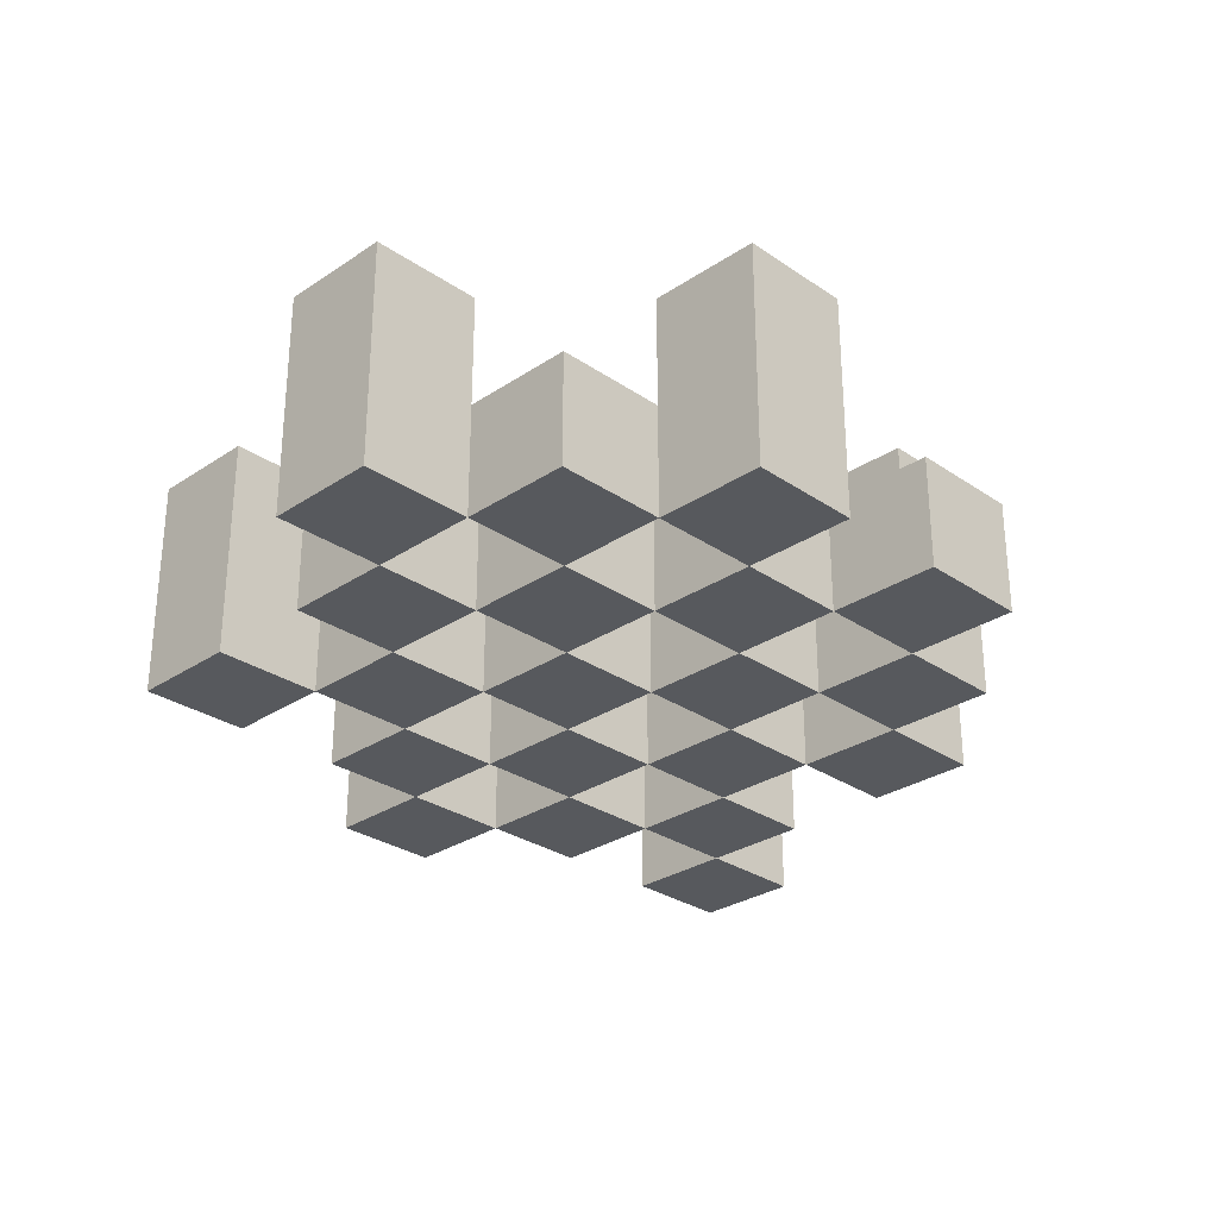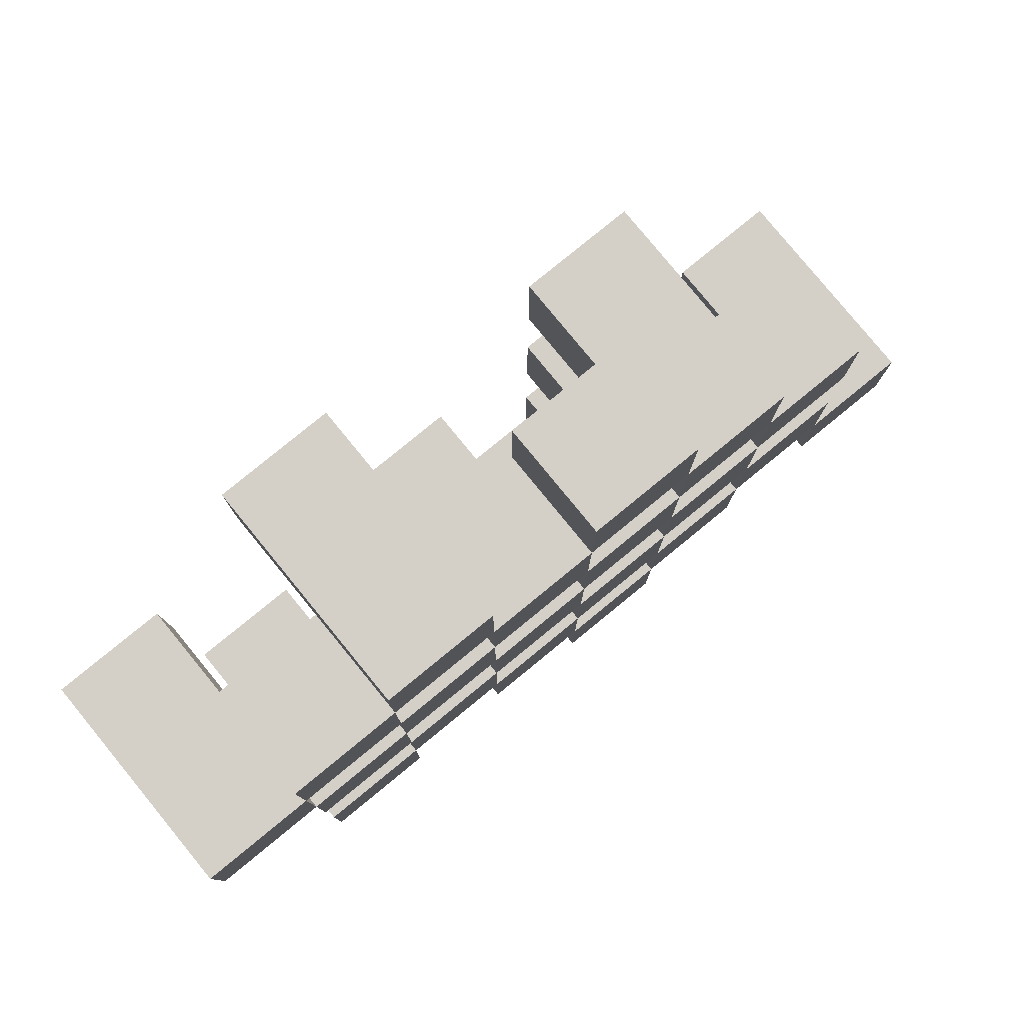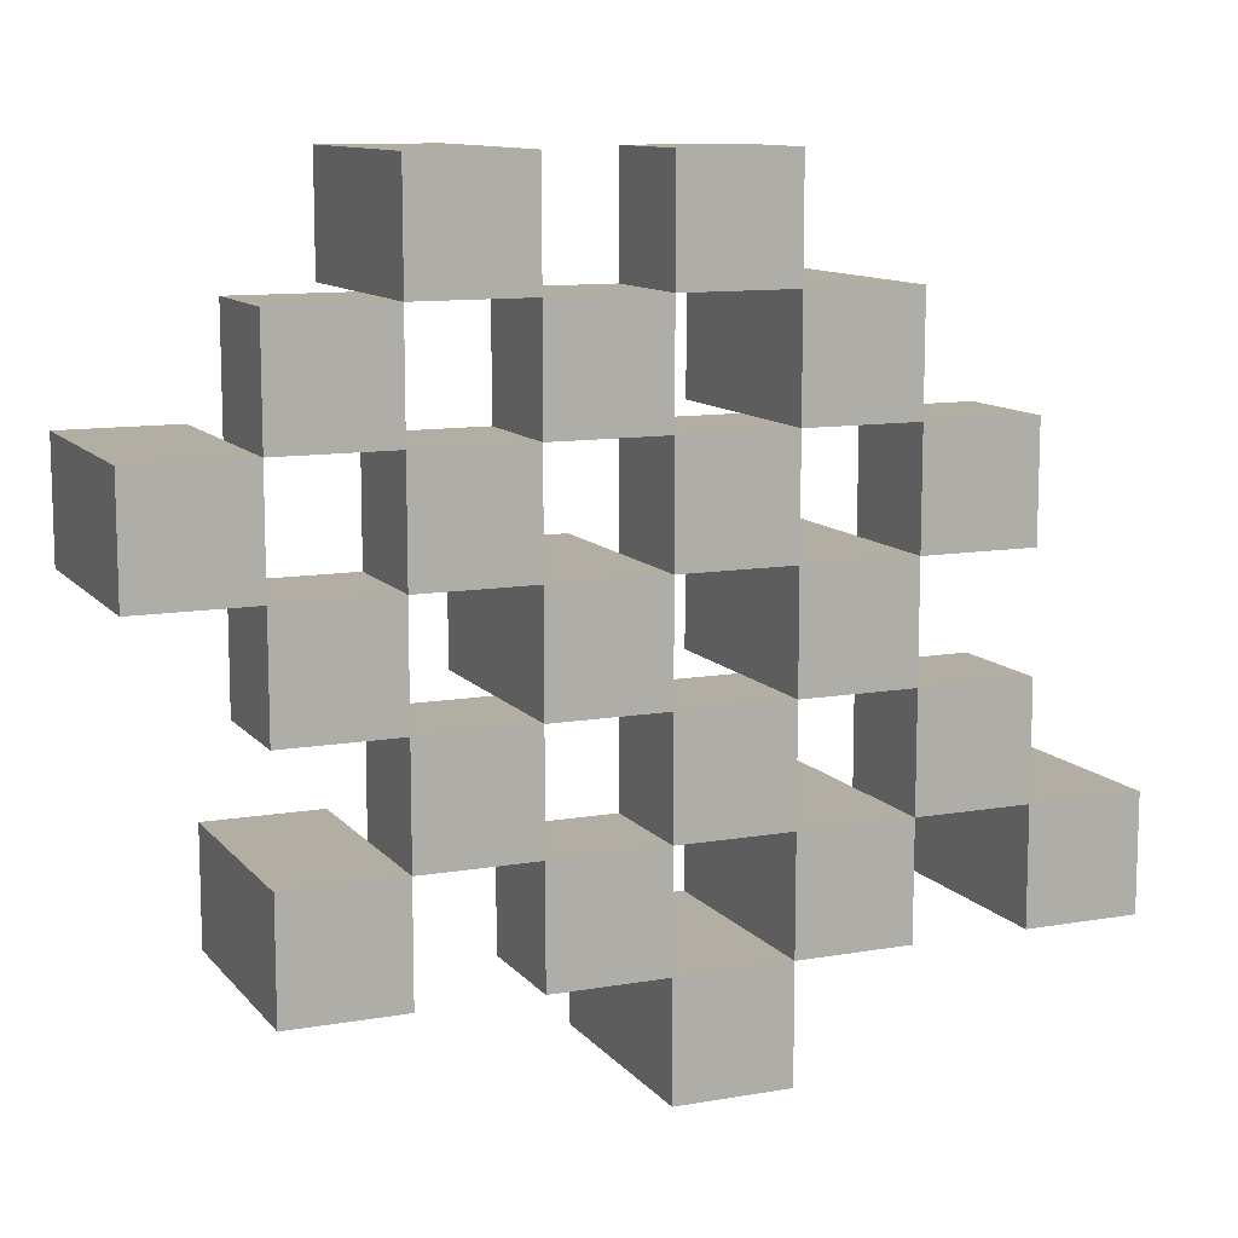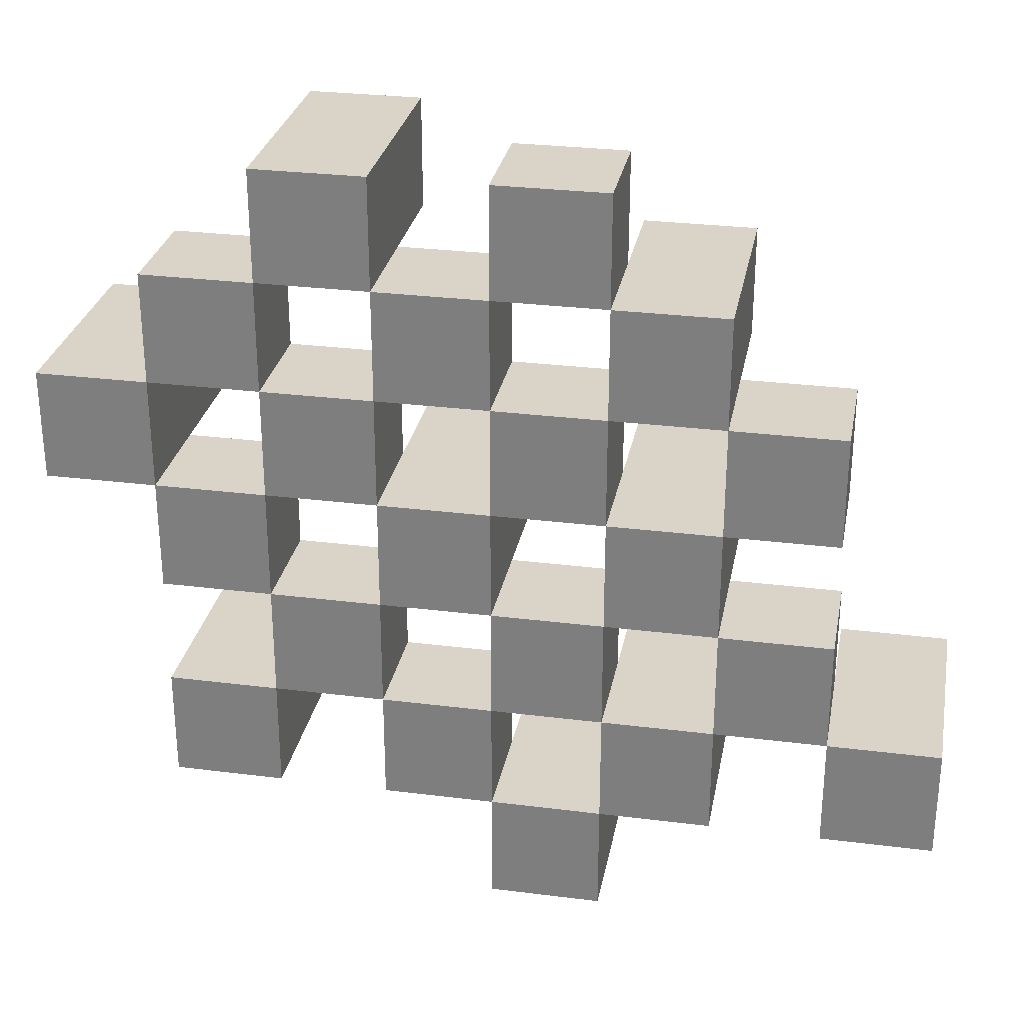
<metadata>
{"format":"obj","ext":"obj","renderer":"f3d","projection":"perspective","resolution":1024,"background":"white","views":[{"elev":-29.1,"azim":-45.3,"up":"+Y"},{"elev":79.9,"azim":-39.3,"up":"+Z"},{"elev":11.0,"azim":-23.2,"up":"+Z"},{"elev":28.7,"azim":10.7,"up":"+Z"}]}
</metadata>
<code>
o
v 25.2 0.9 36.8
v 25.2 0.9 36.7
v 25.2 1.1 36.8
v 25.2 1.1 36.7
v 25.3 0.9 36.9
v 25.3 0.9 36.8
v 25.3 0.9 36.7
v 25.3 0.9 36.6
v 25.3 0.9 36.5
v 25.3 0.9 36.4
v 25.3 1 36.9
v 25.3 1 36.8
v 25.3 1 36.7
v 25.3 1 36.6
v 25.3 1.1 36.5
v 25.3 1.1 36.4
v 25.4 0.9 37
v 25.4 0.9 36.9
v 25.4 0.9 36.8
v 25.4 0.9 36.7
v 25.4 0.9 36.6
v 25.4 0.9 36.5
v 25.4 1 36.9
v 25.4 1 36.8
v 25.4 1 36.7
v 25.4 1 36.6
v 25.4 1 36.5
v 25.4 1.1 37
v 25.4 1.1 36.9
v 25.5 0.9 36.9
v 25.5 0.9 36.8
v 25.5 0.9 36.7
v 25.5 0.9 36.6
v 25.5 0.9 36.5
v 25.5 0.9 36.4
v 25.5 1 36.9
v 25.5 1 36.8
v 25.5 1 36.7
v 25.5 1 36.6
v 25.5 1 36.5
v 25.5 1 36.4
v 25.5 1.1 36.7
v 25.5 1.1 36.6
v 25.6 0.9 37
v 25.6 0.9 36.9
v 25.6 0.9 36.8
v 25.6 0.9 36.7
v 25.6 0.9 36.6
v 25.6 0.9 36.5
v 25.6 0.9 36.4
v 25.6 0.9 36.3
v 25.6 1 37
v 25.6 1 36.9
v 25.6 1 36.8
v 25.6 1 36.7
v 25.6 1 36.6
v 25.6 1 36.5
v 25.6 1 36.4
v 25.6 1.1 36.4
v 25.6 1.1 36.3
v 25.7 0.9 36.9
v 25.7 0.9 36.8
v 25.7 0.9 36.7
v 25.7 0.9 36.6
v 25.7 0.9 36.5
v 25.7 0.9 36.4
v 25.7 1 36.9
v 25.7 1 36.8
v 25.7 1 36.7
v 25.7 1 36.6
v 25.7 1 36.5
v 25.7 1.1 36.9
v 25.7 1.1 36.8
v 25.7 1.1 36.7
v 25.7 1.1 36.6
v 25.7 1.1 36.5
v 25.7 1.1 36.4
v 25.8 0.9 36.8
v 25.8 0.9 36.7
v 25.8 0.9 36.6
v 25.8 0.9 36.5
v 25.8 1 36.8
v 25.8 1 36.7
v 25.8 1 36.6
v 25.8 1 36.5
v 25.9 0.9 36.5
v 25.9 0.9 36.4
v 25.9 1 36.5
v 25.9 1.1 36.5
v 25.9 1.1 36.4
v 25.3 0.9 36.8
v 25.3 0.9 36.7
v 25.3 1 36.8
v 25.3 1 36.7
v 25.3 1.1 36.8
v 25.3 1.1 36.7
v 25.4 0.9 36.9
v 25.4 0.9 36.8
v 25.4 0.9 36.7
v 25.4 0.9 36.6
v 25.4 0.9 36.5
v 25.4 0.9 36.4
v 25.4 1 36.9
v 25.4 1 36.8
v 25.4 1 36.7
v 25.4 1 36.6
v 25.4 1 36.5
v 25.4 1.1 36.5
v 25.4 1.1 36.4
v 25.5 0.9 37
v 25.5 0.9 36.9
v 25.5 0.9 36.8
v 25.5 0.9 36.7
v 25.5 0.9 36.6
v 25.5 0.9 36.5
v 25.5 1 36.9
v 25.5 1 36.8
v 25.5 1 36.7
v 25.5 1 36.6
v 25.5 1 36.5
v 25.5 1.1 37
v 25.5 1.1 36.9
v 25.6 0.9 36.9
v 25.6 0.9 36.8
v 25.6 0.9 36.7
v 25.6 0.9 36.6
v 25.6 0.9 36.5
v 25.6 0.9 36.4
v 25.6 1 36.9
v 25.6 1 36.8
v 25.6 1 36.7
v 25.6 1 36.6
v 25.6 1 36.5
v 25.6 1 36.4
v 25.6 1.1 36.7
v 25.6 1.1 36.6
v 25.7 0.9 37
v 25.7 0.9 36.9
v 25.7 0.9 36.8
v 25.7 0.9 36.7
v 25.7 0.9 36.6
v 25.7 0.9 36.5
v 25.7 0.9 36.4
v 25.7 0.9 36.3
v 25.7 1 37
v 25.7 1 36.9
v 25.7 1 36.8
v 25.7 1 36.7
v 25.7 1 36.6
v 25.7 1 36.5
v 25.7 1.1 36.4
v 25.7 1.1 36.3
v 25.8 0.9 36.9
v 25.8 0.9 36.8
v 25.8 0.9 36.7
v 25.8 0.9 36.6
v 25.8 0.9 36.5
v 25.8 0.9 36.4
v 25.8 1 36.8
v 25.8 1 36.7
v 25.8 1 36.6
v 25.8 1 36.5
v 25.8 1.1 36.9
v 25.8 1.1 36.8
v 25.8 1.1 36.7
v 25.8 1.1 36.6
v 25.8 1.1 36.5
v 25.8 1.1 36.4
v 25.9 0.9 36.8
v 25.9 0.9 36.7
v 25.9 0.9 36.6
v 25.9 0.9 36.5
v 25.9 1 36.8
v 25.9 1 36.7
v 25.9 1 36.6
v 25.9 1 36.5
v 26 0.9 36.5
v 26 0.9 36.4
v 26 1.1 36.5
v 26 1.1 36.4
v 25.4 0.9 37
v 25.4 1.1 37
v 25.5 0.9 37
v 25.5 1.1 37
v 25.6 0.9 37
v 25.6 1 37
v 25.7 0.9 37
v 25.7 1 37
v 25.3 0.9 36.9
v 25.3 1 36.9
v 25.4 0.9 36.9
v 25.4 1 36.9
v 25.5 0.9 36.9
v 25.5 1 36.9
v 25.6 0.9 36.9
v 25.6 1 36.9
v 25.7 0.9 36.9
v 25.7 1 36.9
v 25.7 1.1 36.9
v 25.8 0.9 36.9
v 25.8 1.1 36.9
v 25.2 0.9 36.8
v 25.2 1.1 36.8
v 25.3 0.9 36.8
v 25.3 1 36.8
v 25.3 1.1 36.8
v 25.4 0.9 36.8
v 25.4 1 36.8
v 25.5 0.9 36.8
v 25.5 1 36.8
v 25.6 0.9 36.8
v 25.6 1 36.8
v 25.7 0.9 36.8
v 25.7 1 36.8
v 25.8 0.9 36.8
v 25.8 1 36.8
v 25.9 0.9 36.8
v 25.9 1 36.8
v 25.3 0.9 36.7
v 25.3 1 36.7
v 25.4 0.9 36.7
v 25.4 1 36.7
v 25.5 0.9 36.7
v 25.5 1 36.7
v 25.5 1.1 36.7
v 25.6 0.9 36.7
v 25.6 1 36.7
v 25.6 1.1 36.7
v 25.7 0.9 36.7
v 25.7 1 36.7
v 25.7 1.1 36.7
v 25.8 0.9 36.7
v 25.8 1 36.7
v 25.8 1.1 36.7
v 25.4 0.9 36.6
v 25.4 1 36.6
v 25.5 0.9 36.6
v 25.5 1 36.6
v 25.6 0.9 36.6
v 25.6 1 36.6
v 25.7 0.9 36.6
v 25.7 1 36.6
v 25.8 0.9 36.6
v 25.8 1 36.6
v 25.9 0.9 36.6
v 25.9 1 36.6
v 25.3 0.9 36.5
v 25.3 1.1 36.5
v 25.4 0.9 36.5
v 25.4 1 36.5
v 25.4 1.1 36.5
v 25.5 0.9 36.5
v 25.5 1 36.5
v 25.6 0.9 36.5
v 25.6 1 36.5
v 25.7 0.9 36.5
v 25.7 1 36.5
v 25.7 1.1 36.5
v 25.8 0.9 36.5
v 25.8 1 36.5
v 25.8 1.1 36.5
v 25.9 0.9 36.5
v 25.9 1 36.5
v 25.9 1.1 36.5
v 26 0.9 36.5
v 26 1.1 36.5
v 25.6 0.9 36.4
v 25.6 1 36.4
v 25.6 1.1 36.4
v 25.7 0.9 36.4
v 25.7 1.1 36.4
v 25.4 0.9 36.9
v 25.4 1 36.9
v 25.4 1.1 36.9
v 25.5 0.9 36.9
v 25.5 1 36.9
v 25.5 1.1 36.9
v 25.6 0.9 36.9
v 25.6 1 36.9
v 25.7 0.9 36.9
v 25.7 1 36.9
v 25.3 0.9 36.8
v 25.3 1 36.8
v 25.4 0.9 36.8
v 25.4 1 36.8
v 25.5 0.9 36.8
v 25.5 1 36.8
v 25.6 0.9 36.8
v 25.6 1 36.8
v 25.7 0.9 36.8
v 25.7 1 36.8
v 25.7 1.1 36.8
v 25.8 0.9 36.8
v 25.8 1 36.8
v 25.8 1.1 36.8
v 25.2 0.9 36.7
v 25.2 1.1 36.7
v 25.3 0.9 36.7
v 25.3 1 36.7
v 25.3 1.1 36.7
v 25.4 0.9 36.7
v 25.4 1 36.7
v 25.5 0.9 36.7
v 25.5 1 36.7
v 25.6 0.9 36.7
v 25.6 1 36.7
v 25.7 0.9 36.7
v 25.7 1 36.7
v 25.8 0.9 36.7
v 25.8 1 36.7
v 25.9 0.9 36.7
v 25.9 1 36.7
v 25.3 0.9 36.6
v 25.3 1 36.6
v 25.4 0.9 36.6
v 25.4 1 36.6
v 25.5 0.9 36.6
v 25.5 1 36.6
v 25.5 1.1 36.6
v 25.6 0.9 36.6
v 25.6 1 36.6
v 25.6 1.1 36.6
v 25.7 0.9 36.6
v 25.7 1 36.6
v 25.7 1.1 36.6
v 25.8 0.9 36.6
v 25.8 1 36.6
v 25.8 1.1 36.6
v 25.4 0.9 36.5
v 25.4 1 36.5
v 25.5 0.9 36.5
v 25.5 1 36.5
v 25.6 0.9 36.5
v 25.6 1 36.5
v 25.7 0.9 36.5
v 25.7 1 36.5
v 25.8 0.9 36.5
v 25.8 1 36.5
v 25.9 0.9 36.5
v 25.9 1 36.5
v 25.3 0.9 36.4
v 25.3 1.1 36.4
v 25.4 0.9 36.4
v 25.4 1.1 36.4
v 25.5 0.9 36.4
v 25.5 1 36.4
v 25.6 0.9 36.4
v 25.6 1 36.4
v 25.7 0.9 36.4
v 25.7 1.1 36.4
v 25.8 0.9 36.4
v 25.8 1.1 36.4
v 25.9 0.9 36.4
v 25.9 1.1 36.4
v 26 0.9 36.4
v 26 1.1 36.4
v 25.6 0.9 36.3
v 25.6 1.1 36.3
v 25.7 0.9 36.3
v 25.7 1.1 36.3
v 25.4 0.9 37
v 25.5 0.9 37
v 25.6 0.9 37
v 25.7 0.9 37
v 25.3 0.9 36.9
v 25.4 0.9 36.9
v 25.5 0.9 36.9
v 25.6 0.9 36.9
v 25.7 0.9 36.9
v 25.8 0.9 36.9
v 25.2 0.9 36.8
v 25.3 0.9 36.8
v 25.4 0.9 36.8
v 25.5 0.9 36.8
v 25.6 0.9 36.8
v 25.7 0.9 36.8
v 25.8 0.9 36.8
v 25.9 0.9 36.8
v 25.2 0.9 36.7
v 25.3 0.9 36.7
v 25.4 0.9 36.7
v 25.5 0.9 36.7
v 25.6 0.9 36.7
v 25.7 0.9 36.7
v 25.8 0.9 36.7
v 25.9 0.9 36.7
v 25.3 0.9 36.6
v 25.4 0.9 36.6
v 25.5 0.9 36.6
v 25.6 0.9 36.6
v 25.7 0.9 36.6
v 25.8 0.9 36.6
v 25.9 0.9 36.6
v 25.3 0.9 36.5
v 25.4 0.9 36.5
v 25.5 0.9 36.5
v 25.6 0.9 36.5
v 25.7 0.9 36.5
v 25.8 0.9 36.5
v 25.9 0.9 36.5
v 26 0.9 36.5
v 25.3 0.9 36.4
v 25.4 0.9 36.4
v 25.5 0.9 36.4
v 25.6 0.9 36.4
v 25.7 0.9 36.4
v 25.8 0.9 36.4
v 25.9 0.9 36.4
v 26 0.9 36.4
v 25.6 0.9 36.3
v 25.7 0.9 36.3
v 25.6 1 37
v 25.7 1 37
v 25.3 1 36.9
v 25.4 1 36.9
v 25.5 1 36.9
v 25.6 1 36.9
v 25.7 1 36.9
v 25.3 1 36.8
v 25.4 1 36.8
v 25.5 1 36.8
v 25.6 1 36.8
v 25.7 1 36.8
v 25.8 1 36.8
v 25.9 1 36.8
v 25.3 1 36.7
v 25.4 1 36.7
v 25.5 1 36.7
v 25.6 1 36.7
v 25.7 1 36.7
v 25.8 1 36.7
v 25.9 1 36.7
v 25.3 1 36.6
v 25.4 1 36.6
v 25.5 1 36.6
v 25.6 1 36.6
v 25.7 1 36.6
v 25.8 1 36.6
v 25.9 1 36.6
v 25.4 1 36.5
v 25.5 1 36.5
v 25.6 1 36.5
v 25.7 1 36.5
v 25.8 1 36.5
v 25.9 1 36.5
v 25.5 1 36.4
v 25.6 1 36.4
v 25.4 1.1 37
v 25.5 1.1 37
v 25.4 1.1 36.9
v 25.5 1.1 36.9
v 25.7 1.1 36.9
v 25.8 1.1 36.9
v 25.2 1.1 36.8
v 25.3 1.1 36.8
v 25.7 1.1 36.8
v 25.8 1.1 36.8
v 25.2 1.1 36.7
v 25.3 1.1 36.7
v 25.5 1.1 36.7
v 25.6 1.1 36.7
v 25.7 1.1 36.7
v 25.8 1.1 36.7
v 25.5 1.1 36.6
v 25.6 1.1 36.6
v 25.7 1.1 36.6
v 25.8 1.1 36.6
v 25.3 1.1 36.5
v 25.4 1.1 36.5
v 25.7 1.1 36.5
v 25.8 1.1 36.5
v 25.9 1.1 36.5
v 26 1.1 36.5
v 25.3 1.1 36.4
v 25.4 1.1 36.4
v 25.6 1.1 36.4
v 25.7 1.1 36.4
v 25.8 1.1 36.4
v 25.9 1.1 36.4
v 26 1.1 36.4
v 25.6 1.1 36.3
v 25.7 1.1 36.3
f 3 2 1
f 4 2 3
f 11 6 5
f 12 6 11
f 13 8 7
f 14 8 13
f 15 10 9
f 16 10 15
f 23 18 17
f 24 20 19
f 25 20 24
f 26 22 21
f 27 22 26
f 28 23 17
f 29 23 28
f 36 31 30
f 37 31 36
f 38 33 32
f 39 33 38
f 40 35 34
f 41 35 40
f 42 39 38
f 43 39 42
f 52 45 44
f 53 45 52
f 54 47 46
f 55 47 54
f 56 49 48
f 57 49 56
f 58 51 50
f 59 51 58
f 60 51 59
f 67 62 61
f 68 62 67
f 69 64 63
f 70 64 69
f 71 66 65
f 72 68 67
f 73 68 72
f 74 70 69
f 75 70 74
f 76 66 71
f 77 66 76
f 82 79 78
f 83 79 82
f 84 81 80
f 85 81 84
f 88 87 86
f 89 87 88
f 90 87 89
f 91 92 93
f 93 92 94
f 93 94 95
f 95 94 96
f 97 98 103
f 103 98 104
f 99 100 105
f 105 100 106
f 101 102 107
f 107 102 108
f 108 102 109
f 110 111 116
f 112 113 117
f 117 113 118
f 114 115 119
f 119 115 120
f 110 116 121
f 121 116 122
f 123 124 129
f 129 124 130
f 125 126 131
f 131 126 132
f 127 128 133
f 133 128 134
f 131 132 135
f 135 132 136
f 137 138 145
f 145 138 146
f 139 140 147
f 147 140 148
f 141 142 149
f 149 142 150
f 143 144 151
f 151 144 152
f 153 154 159
f 155 156 160
f 160 156 161
f 157 158 162
f 153 159 163
f 163 159 164
f 160 161 165
f 165 161 166
f 162 158 167
f 167 158 168
f 169 170 173
f 173 170 174
f 171 172 175
f 175 172 176
f 177 178 179
f 179 178 180
f 183 182 181
f 184 182 183
f 187 186 185
f 188 186 187
f 191 190 189
f 192 190 191
f 195 194 193
f 196 194 195
f 200 198 197
f 200 199 198
f 201 199 200
f 204 203 202
f 205 203 204
f 206 203 205
f 209 208 207
f 210 208 209
f 213 212 211
f 214 212 213
f 217 216 215
f 218 216 217
f 221 220 219
f 222 220 221
f 226 224 223
f 226 225 224
f 227 225 226
f 228 225 227
f 232 230 229
f 232 231 230
f 233 231 232
f 234 231 233
f 237 236 235
f 238 236 237
f 241 240 239
f 242 240 241
f 245 244 243
f 246 244 245
f 249 248 247
f 250 248 249
f 251 248 250
f 254 253 252
f 255 253 254
f 259 257 256
f 259 258 257
f 260 258 259
f 261 258 260
f 265 263 262
f 265 264 263
f 266 264 265
f 270 268 267
f 270 269 268
f 271 269 270
f 272 273 275
f 273 274 275
f 275 274 276
f 276 274 277
f 278 279 280
f 280 279 281
f 282 283 284
f 284 283 285
f 286 287 288
f 288 287 289
f 290 291 293
f 291 292 293
f 293 292 294
f 294 292 295
f 296 297 298
f 298 297 299
f 299 297 300
f 301 302 303
f 303 302 304
f 305 306 307
f 307 306 308
f 309 310 311
f 311 310 312
f 313 314 315
f 315 314 316
f 317 318 320
f 318 319 320
f 320 319 321
f 321 319 322
f 323 324 326
f 324 325 326
f 326 325 327
f 327 325 328
f 329 330 331
f 331 330 332
f 333 334 335
f 335 334 336
f 337 338 339
f 339 338 340
f 341 342 343
f 343 342 344
f 345 346 347
f 347 346 348
f 349 350 351
f 351 350 352
f 353 354 355
f 355 354 356
f 357 358 359
f 359 358 360
f 366 362 361
f 367 362 366
f 368 364 363
f 369 364 368
f 372 366 365
f 373 366 372
f 374 368 367
f 375 368 374
f 376 370 369
f 377 370 376
f 379 372 371
f 380 372 379
f 381 374 373
f 382 374 381
f 383 376 375
f 384 376 383
f 385 378 377
f 386 378 385
f 387 381 380
f 388 381 387
f 389 383 382
f 390 383 389
f 391 385 384
f 392 385 391
f 395 389 388
f 396 389 395
f 397 391 390
f 398 391 397
f 399 393 392
f 400 393 399
f 402 395 394
f 403 395 402
f 404 397 396
f 405 397 404
f 406 399 398
f 407 399 406
f 408 401 400
f 409 401 408
f 410 406 405
f 411 406 410
f 412 413 417
f 417 413 418
f 414 415 419
f 419 415 420
f 416 417 421
f 421 417 422
f 420 421 427
f 427 421 428
f 422 423 429
f 429 423 430
f 424 425 431
f 431 425 432
f 426 427 433
f 433 427 434
f 434 435 440
f 440 435 441
f 436 437 442
f 442 437 443
f 438 439 444
f 444 439 445
f 441 442 446
f 446 442 447
f 448 449 450
f 450 449 451
f 452 453 456
f 456 453 457
f 454 455 458
f 458 455 459
f 460 461 464
f 464 461 465
f 462 463 466
f 466 463 467
f 468 469 474
f 474 469 475
f 470 471 477
f 477 471 478
f 472 473 479
f 479 473 480
f 476 477 481
f 481 477 482

</code>
